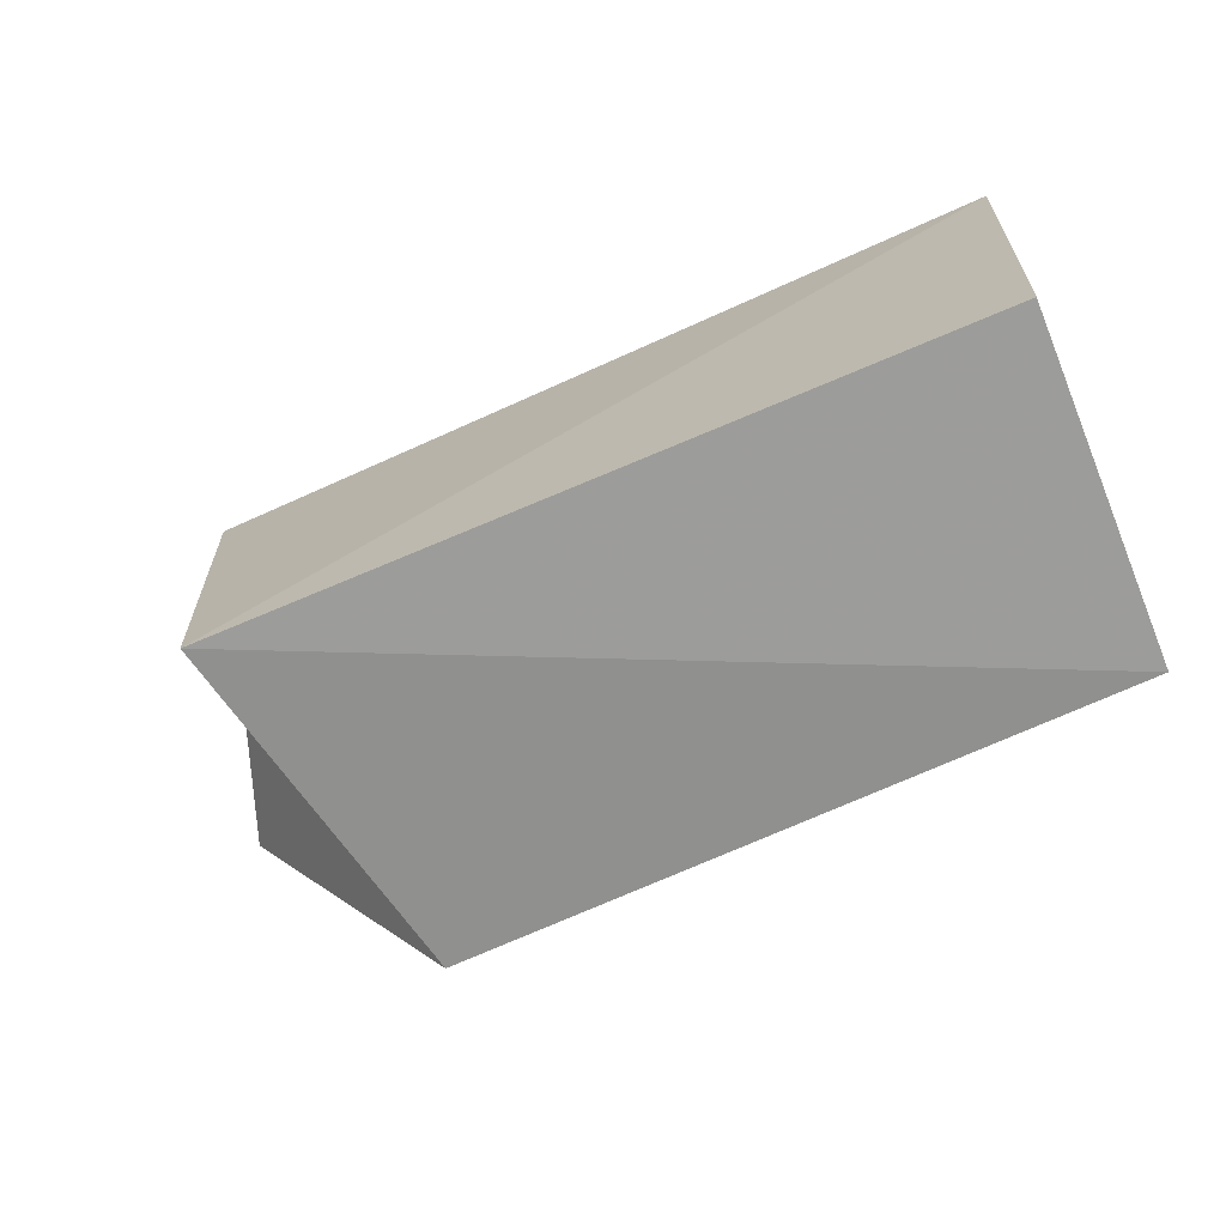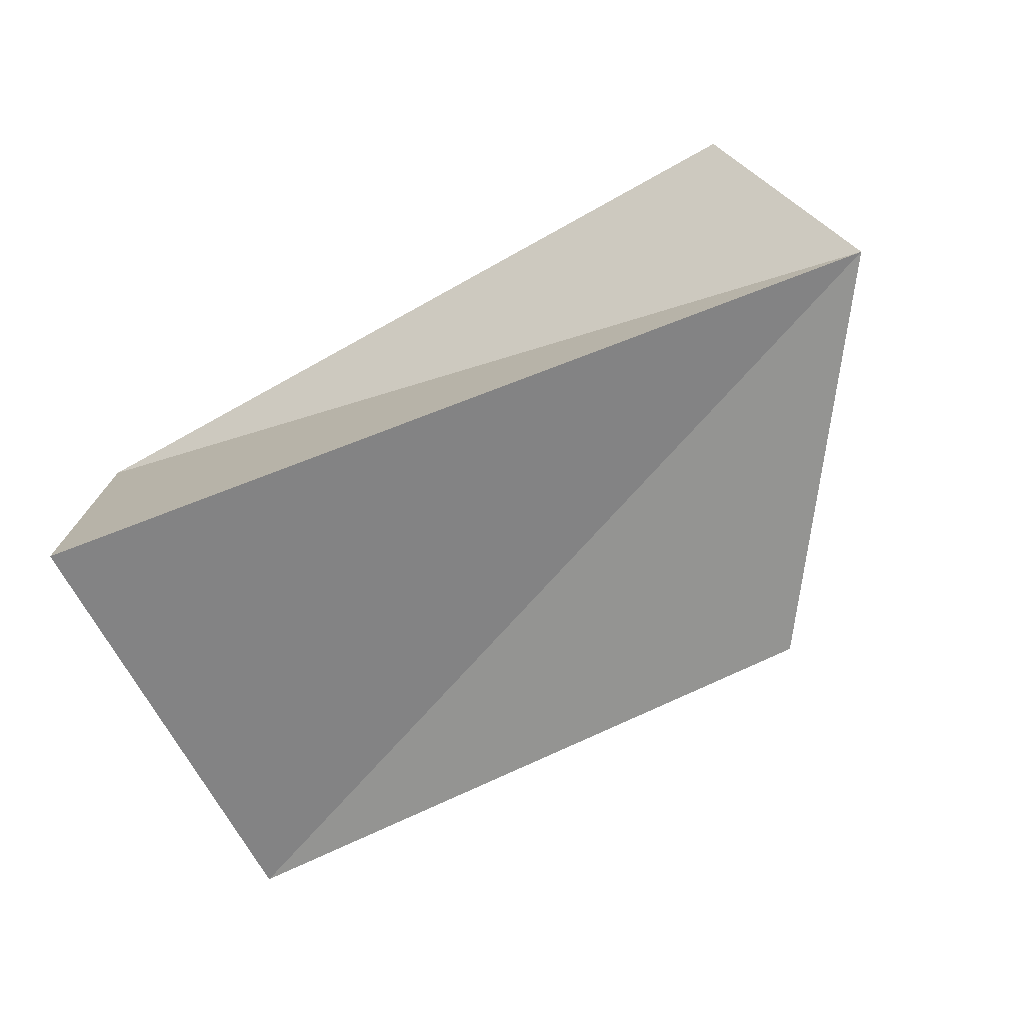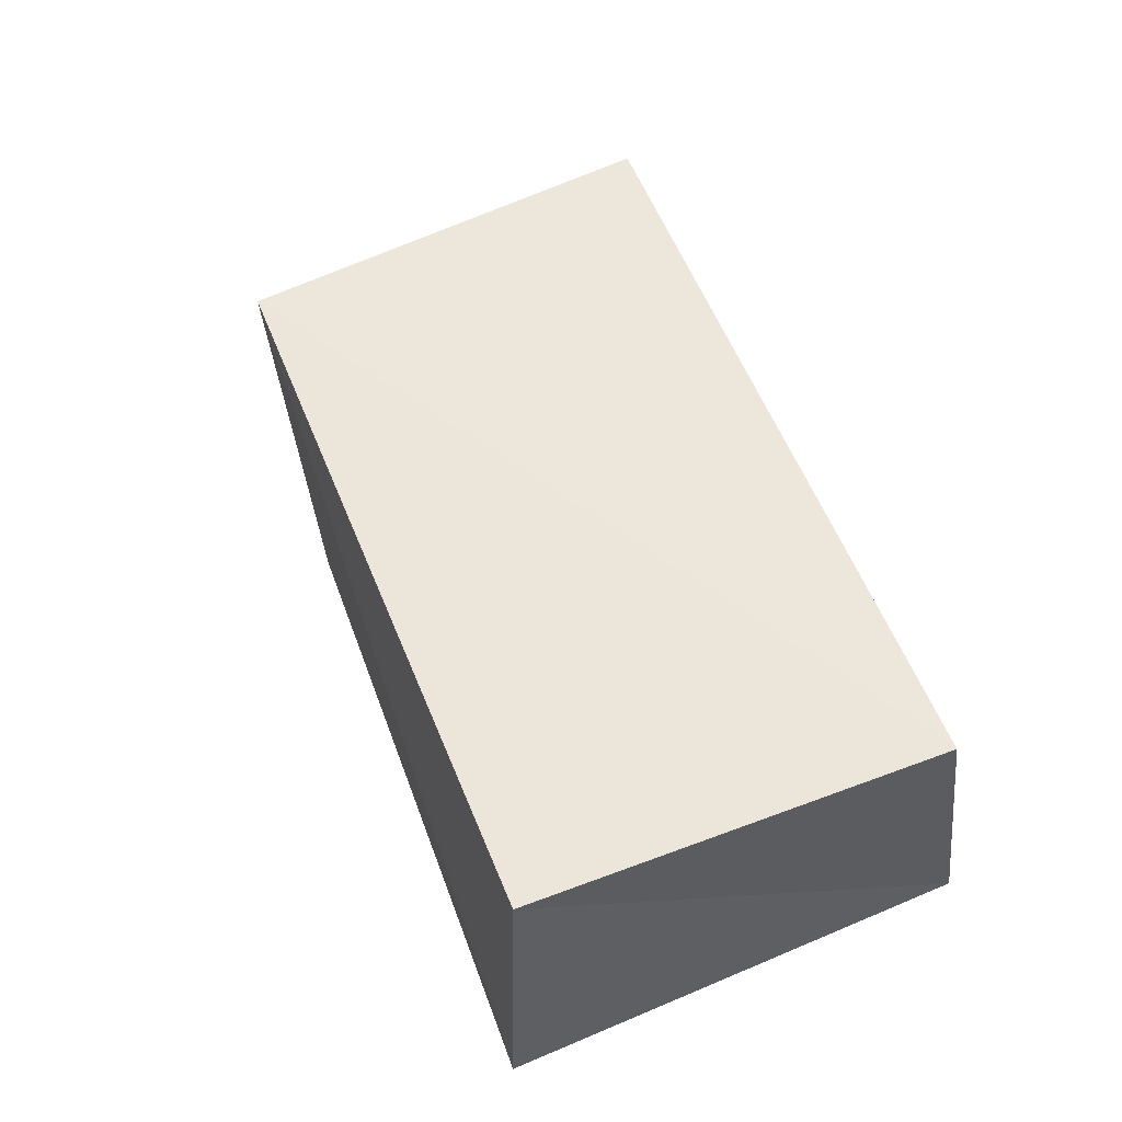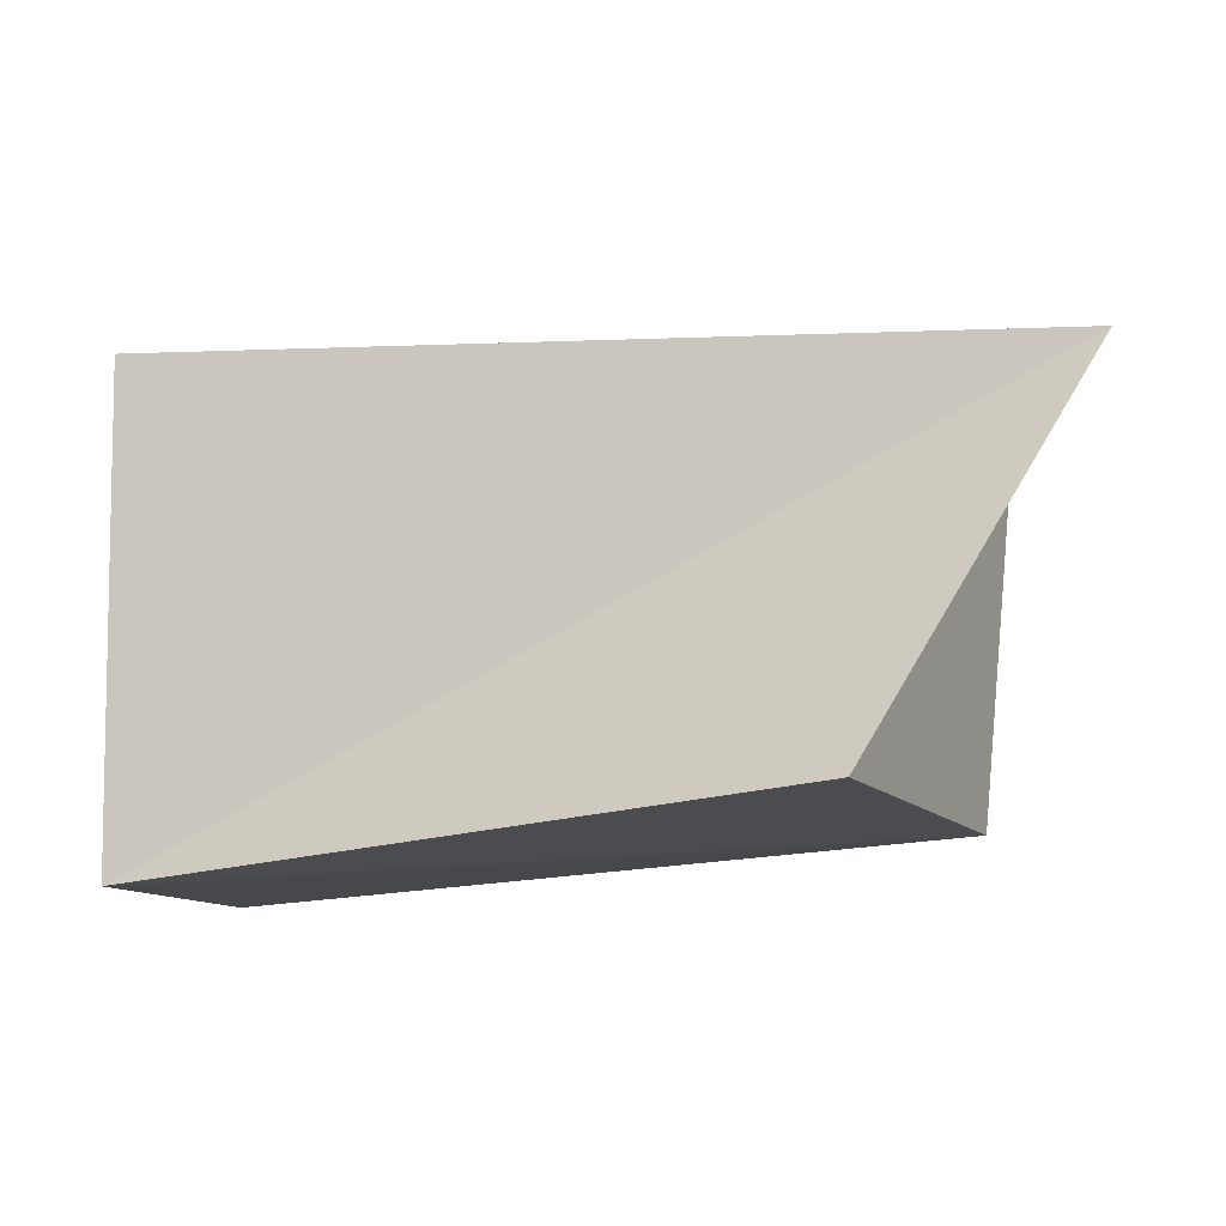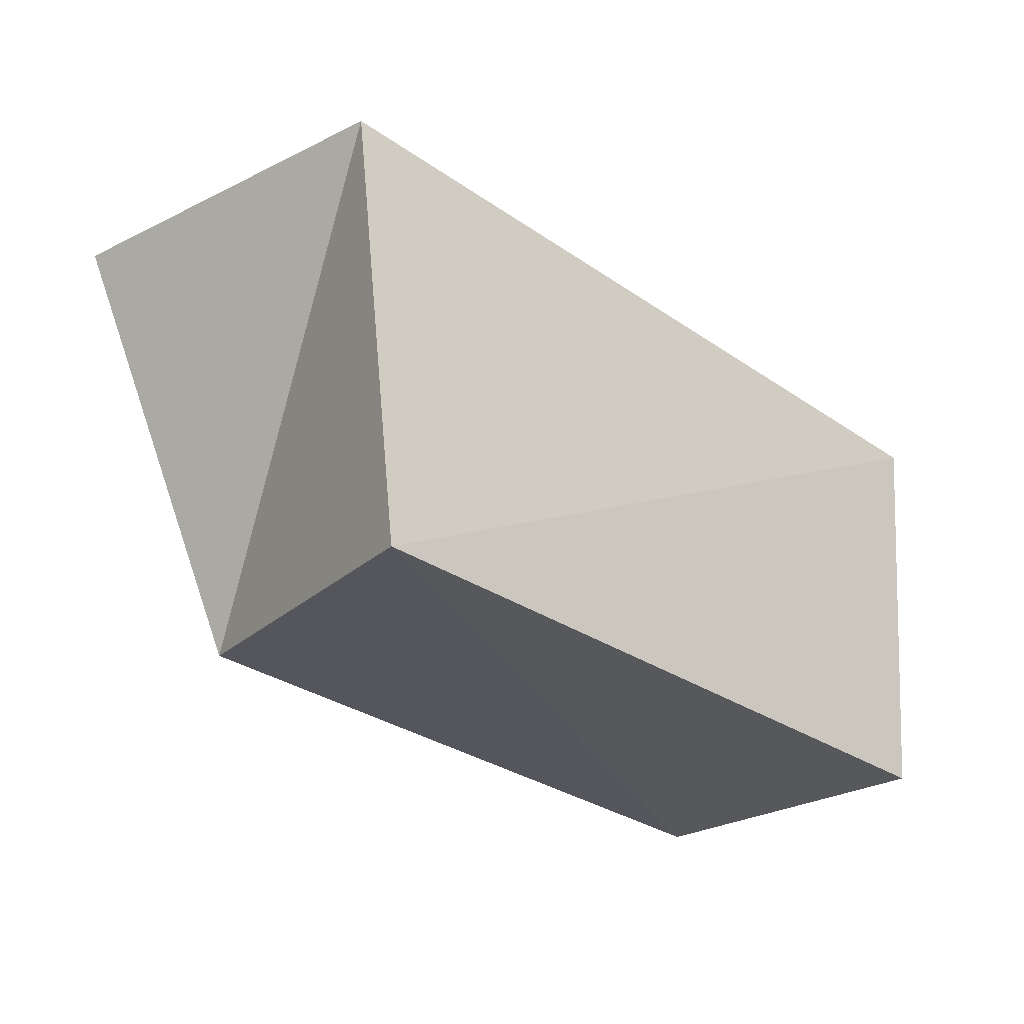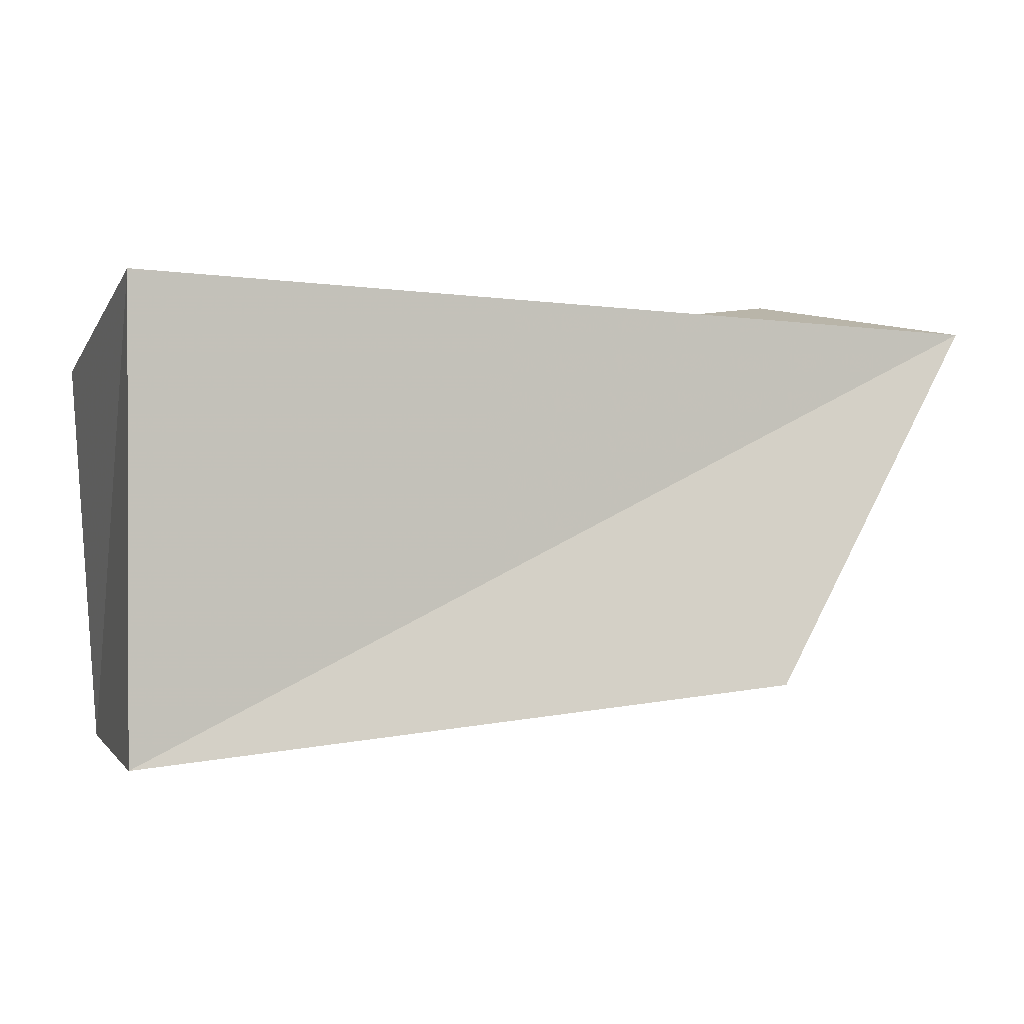
<metadata>
{"format":"obj","ext":"obj","renderer":"f3d","projection":"perspective","resolution":1024,"background":"white","views":[{"elev":-71.8,"azim":23.6,"up":"+Y"},{"elev":-61.7,"azim":-155.6,"up":"+Z"},{"elev":52.4,"azim":64.6,"up":"+Z"},{"elev":-10.9,"azim":-165.7,"up":"+Y"},{"elev":-25.0,"azim":-43.8,"up":"+Y"},{"elev":-0.6,"azim":164.4,"up":"+Y"}]}
</metadata>
<code>
v -0.03807 -0.02154 -0.02493
v 0.04641 -0.03019 0.02092
v 0.04985 0.02075 0.02199
v -0.05283 0.03245 0.01879
v 0.04529 -0.03051 -0.02022
v -0.06543 0.02501 -0.01944
v -0.04734 -0.02335 0.0203
v 0.04568 0.02984 -0.02155
f 7 4 1
f 5 7 1
f 1 4 6
f 6 5 1
f 7 3 4
f 2 7 5
f 2 3 7
f 4 3 6
f 8 5 6
f 6 3 8
f 8 2 5
f 3 2 8

</code>
